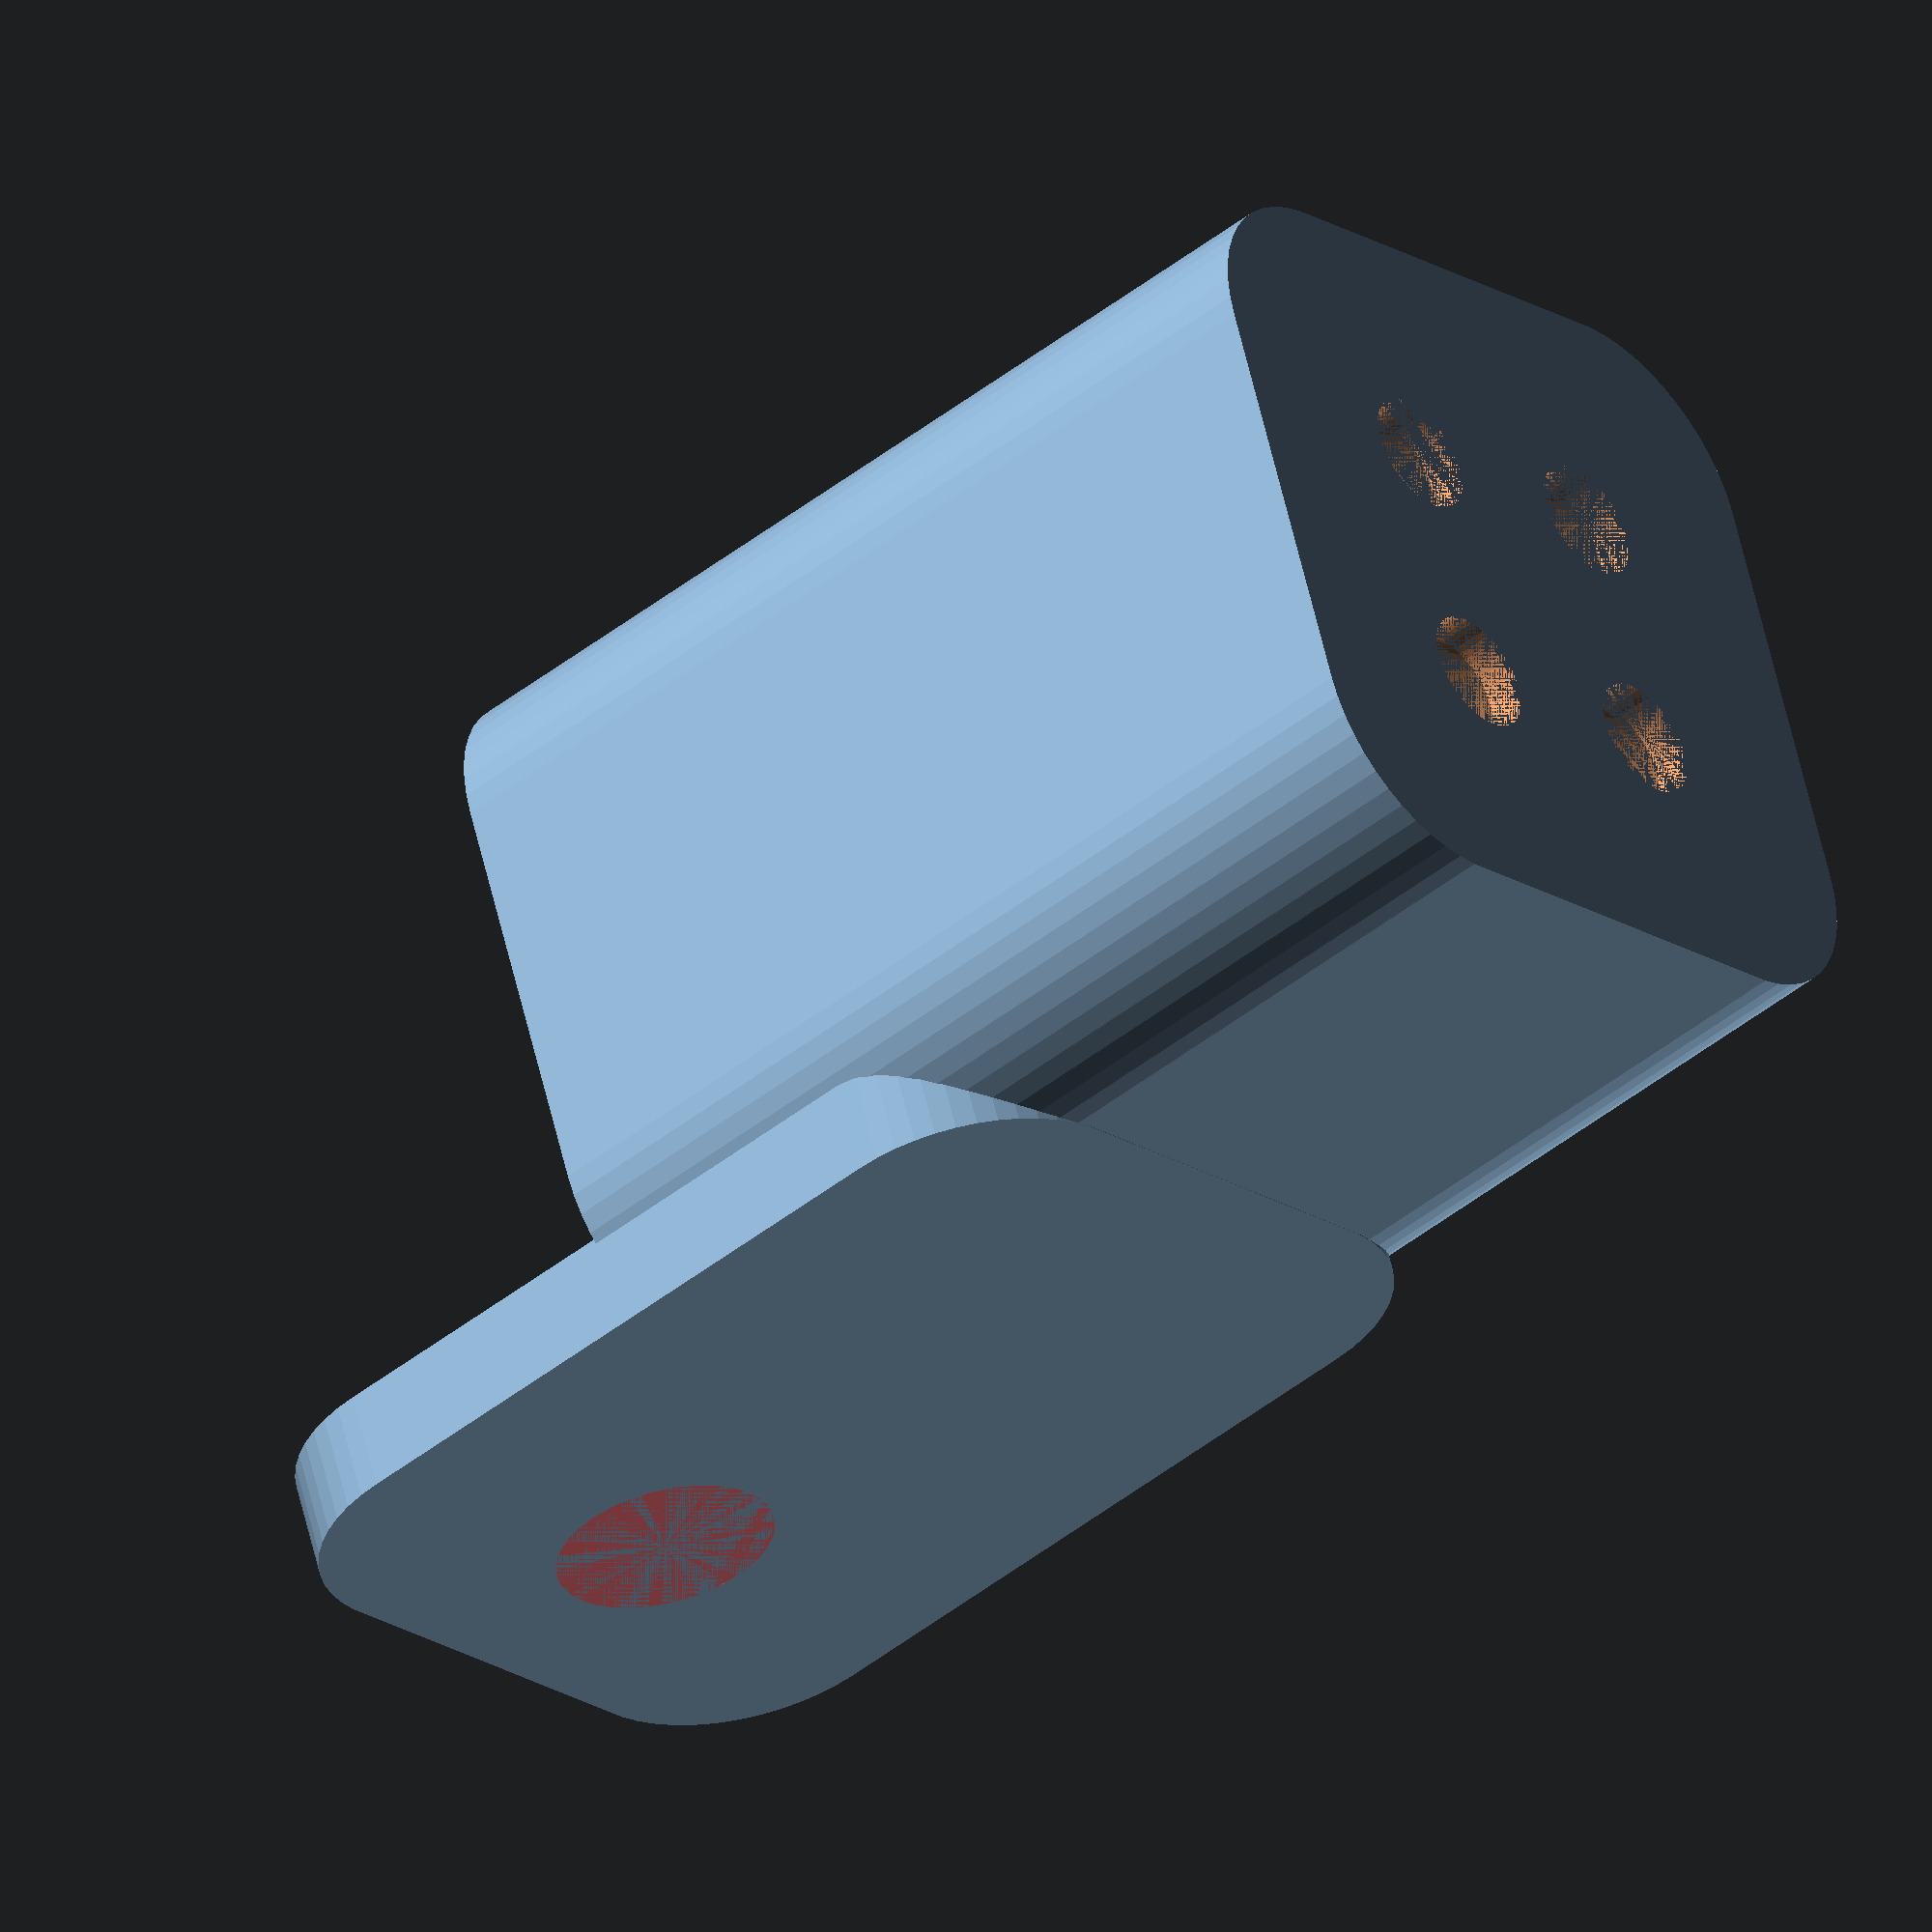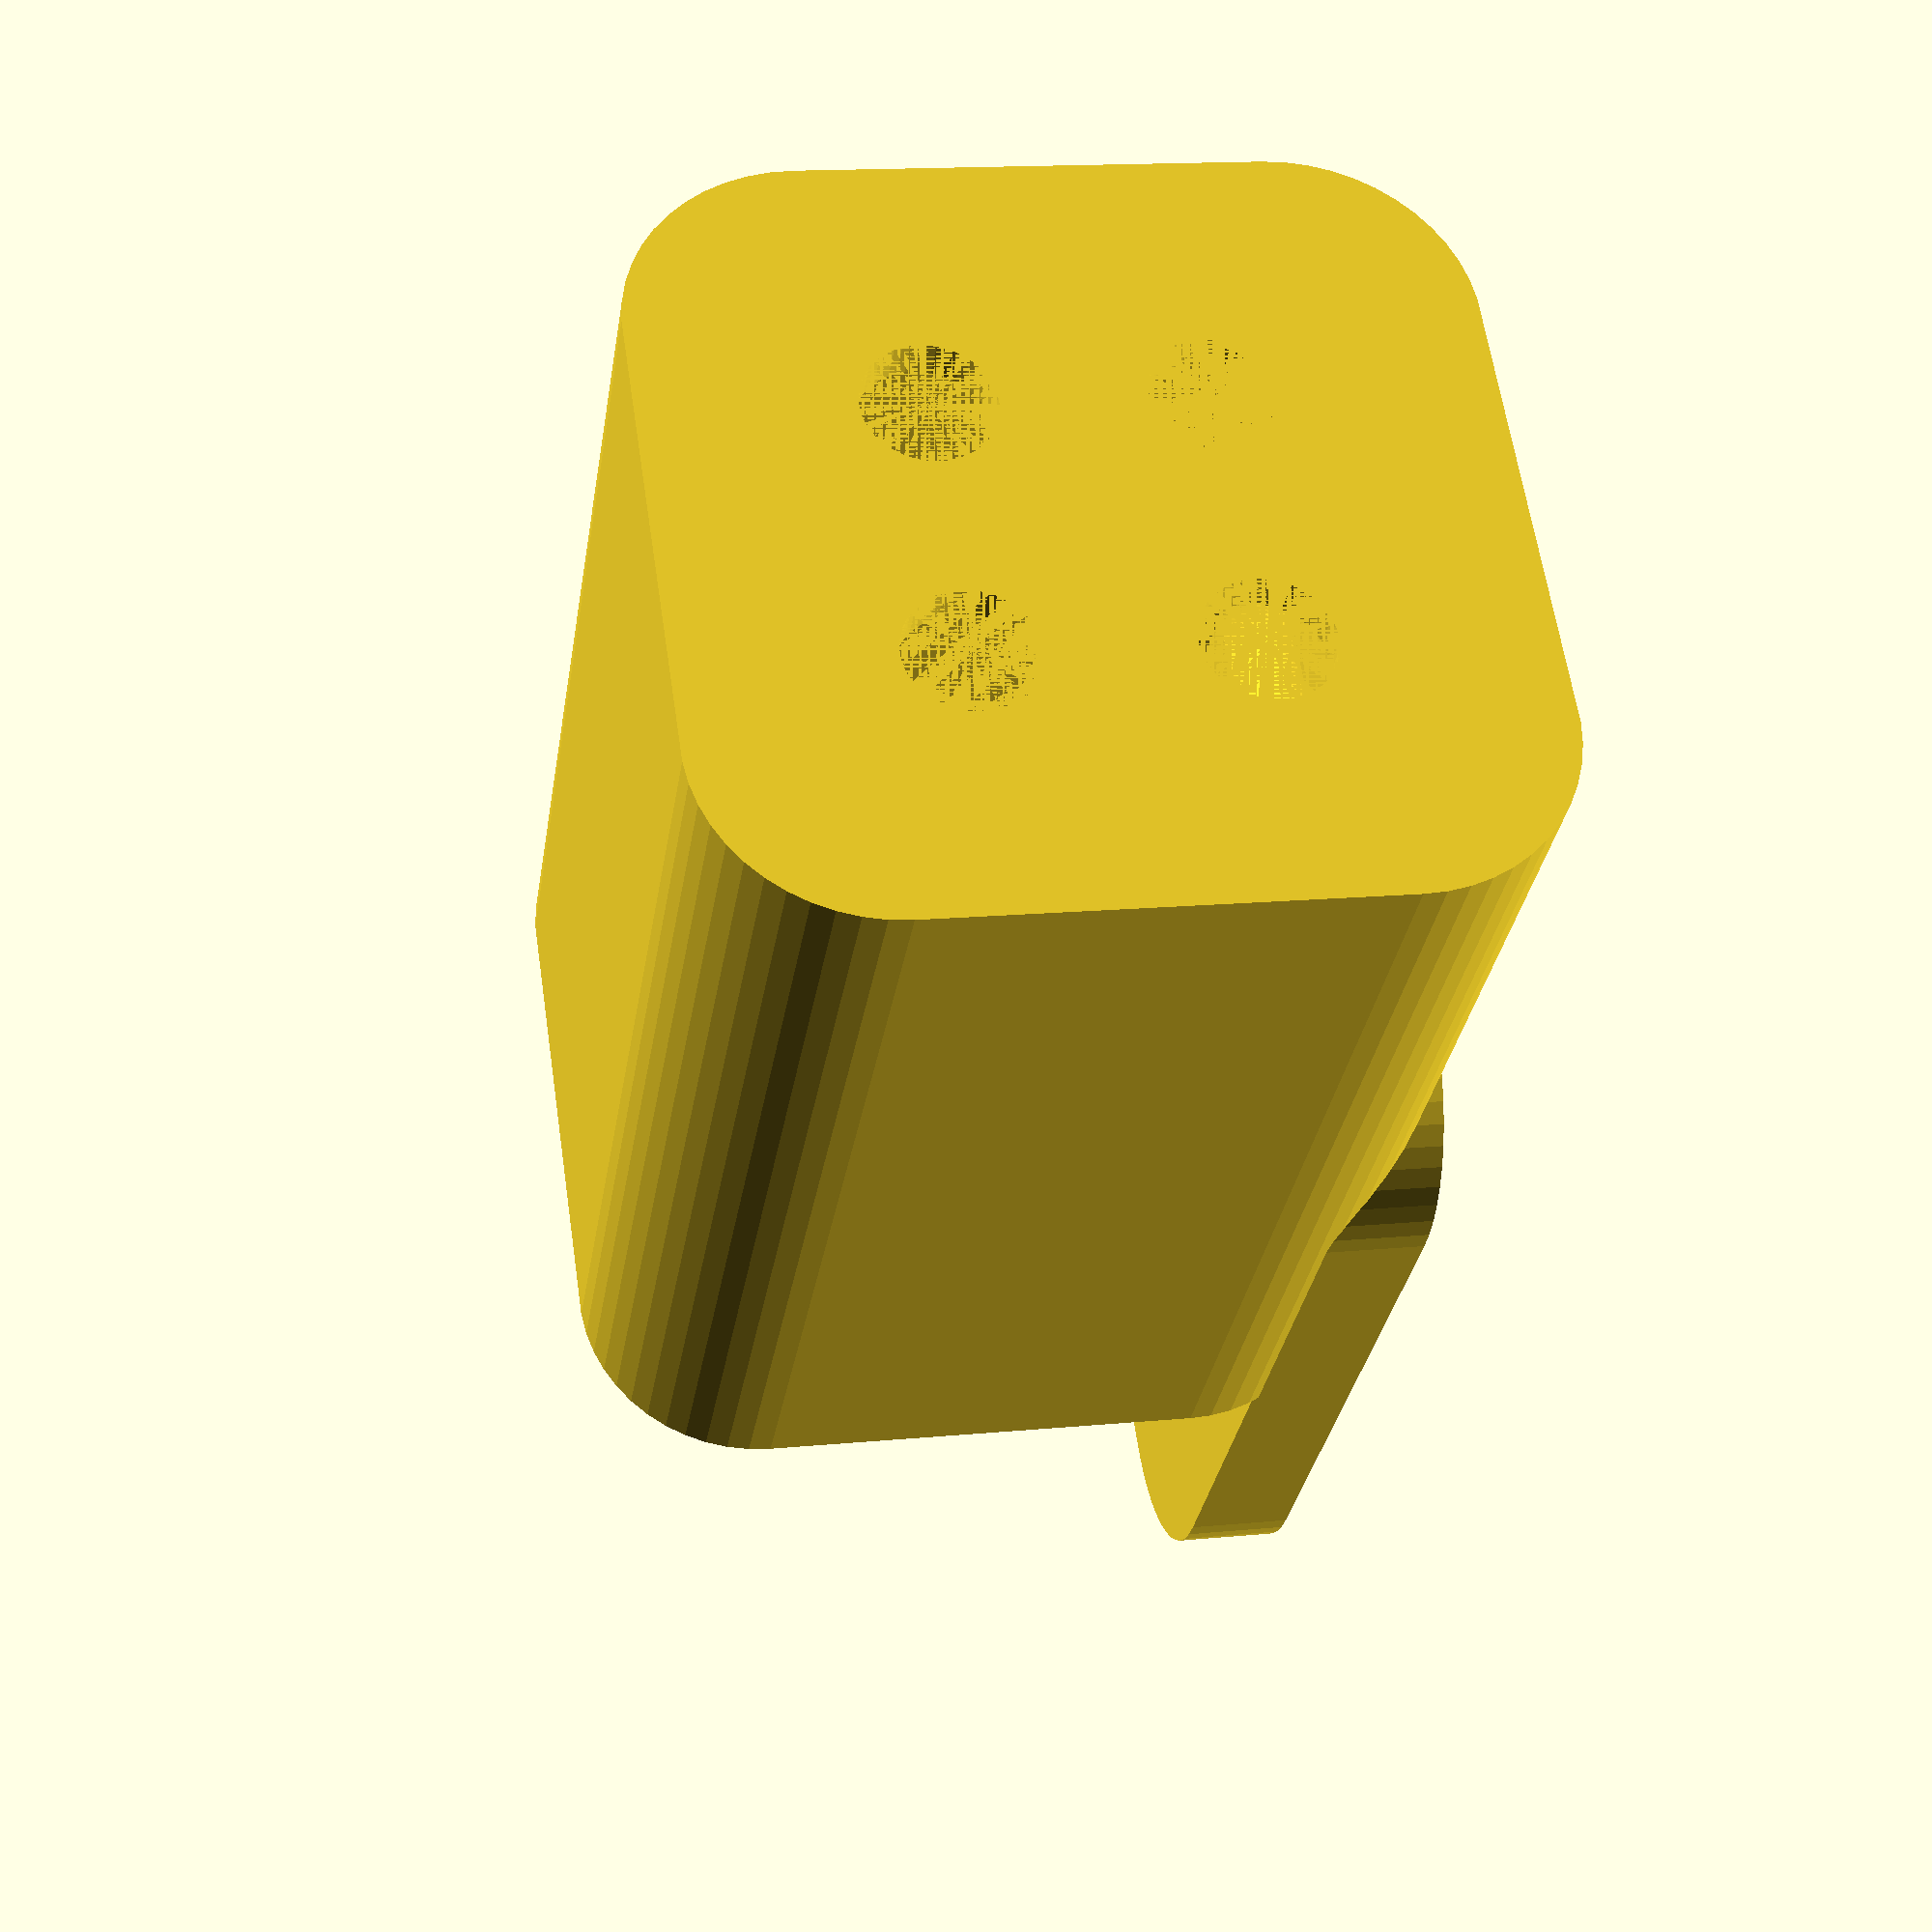
<openscad>
$fn = 50;


difference() {
	union() {
		difference() {
			union() {
				hull() {
					translate(v = [-6.2500000000, 6.2500000000, 0]) {
						cylinder(h = 30, r = 5);
					}
					translate(v = [6.2500000000, 6.2500000000, 0]) {
						cylinder(h = 30, r = 5);
					}
					translate(v = [-6.2500000000, -6.2500000000, 0]) {
						cylinder(h = 30, r = 5);
					}
					translate(v = [6.2500000000, -6.2500000000, 0]) {
						cylinder(h = 30, r = 5);
					}
				}
			}
			union() {
				translate(v = [-3.7500000000, -3.7500000000, 3]) {
					rotate(a = [0, 0, 0]) {
						difference() {
							union() {
								translate(v = [0, 0, -3.0000000000]) {
									cylinder(h = 3, r = 1.5000000000);
								}
								translate(v = [0, 0, -1.9000000000]) {
									cylinder(h = 1.9000000000, r1 = 1.8000000000, r2 = 3.6000000000);
								}
								cylinder(h = 250, r = 3.6000000000);
								translate(v = [0, 0, -3.0000000000]) {
									cylinder(h = 3, r = 1.8000000000);
								}
								translate(v = [0, 0, -3.0000000000]) {
									cylinder(h = 3, r = 1.5000000000);
								}
							}
							union();
						}
					}
				}
				translate(v = [3.7500000000, -3.7500000000, 3]) {
					rotate(a = [0, 0, 0]) {
						difference() {
							union() {
								translate(v = [0, 0, -3.0000000000]) {
									cylinder(h = 3, r = 1.5000000000);
								}
								translate(v = [0, 0, -1.9000000000]) {
									cylinder(h = 1.9000000000, r1 = 1.8000000000, r2 = 3.6000000000);
								}
								cylinder(h = 250, r = 3.6000000000);
								translate(v = [0, 0, -3.0000000000]) {
									cylinder(h = 3, r = 1.8000000000);
								}
								translate(v = [0, 0, -3.0000000000]) {
									cylinder(h = 3, r = 1.5000000000);
								}
							}
							union();
						}
					}
				}
				translate(v = [-3.7500000000, 3.7500000000, 3]) {
					rotate(a = [0, 0, 0]) {
						difference() {
							union() {
								translate(v = [0, 0, -3.0000000000]) {
									cylinder(h = 3, r = 1.5000000000);
								}
								translate(v = [0, 0, -1.9000000000]) {
									cylinder(h = 1.9000000000, r1 = 1.8000000000, r2 = 3.6000000000);
								}
								cylinder(h = 250, r = 3.6000000000);
								translate(v = [0, 0, -3.0000000000]) {
									cylinder(h = 3, r = 1.8000000000);
								}
								translate(v = [0, 0, -3.0000000000]) {
									cylinder(h = 3, r = 1.5000000000);
								}
							}
							union();
						}
					}
				}
				translate(v = [3.7500000000, 3.7500000000, 3]) {
					rotate(a = [0, 0, 0]) {
						difference() {
							union() {
								translate(v = [0, 0, -3.0000000000]) {
									cylinder(h = 3, r = 1.5000000000);
								}
								translate(v = [0, 0, -1.9000000000]) {
									cylinder(h = 1.9000000000, r1 = 1.8000000000, r2 = 3.6000000000);
								}
								cylinder(h = 250, r = 3.6000000000);
								translate(v = [0, 0, -3.0000000000]) {
									cylinder(h = 3, r = 1.8000000000);
								}
								translate(v = [0, 0, -3.0000000000]) {
									cylinder(h = 3, r = 1.5000000000);
								}
							}
							union();
						}
					}
				}
				translate(v = [0, 0, 2.9925000000]) {
					hull() {
						union() {
							translate(v = [-5.7500000000, 5.7500000000, 4]) {
								cylinder(h = 67, r = 4);
							}
							translate(v = [-5.7500000000, 5.7500000000, 4]) {
								sphere(r = 4);
							}
							translate(v = [-5.7500000000, 5.7500000000, 71]) {
								sphere(r = 4);
							}
						}
						union() {
							translate(v = [5.7500000000, 5.7500000000, 4]) {
								cylinder(h = 67, r = 4);
							}
							translate(v = [5.7500000000, 5.7500000000, 4]) {
								sphere(r = 4);
							}
							translate(v = [5.7500000000, 5.7500000000, 71]) {
								sphere(r = 4);
							}
						}
						union() {
							translate(v = [-5.7500000000, -5.7500000000, 4]) {
								cylinder(h = 67, r = 4);
							}
							translate(v = [-5.7500000000, -5.7500000000, 4]) {
								sphere(r = 4);
							}
							translate(v = [-5.7500000000, -5.7500000000, 71]) {
								sphere(r = 4);
							}
						}
						union() {
							translate(v = [5.7500000000, -5.7500000000, 4]) {
								cylinder(h = 67, r = 4);
							}
							translate(v = [5.7500000000, -5.7500000000, 4]) {
								sphere(r = 4);
							}
							translate(v = [5.7500000000, -5.7500000000, 71]) {
								sphere(r = 4);
							}
						}
					}
				}
			}
		}
		union() {
			translate(v = [0, 11.2500000000, 30]) {
				rotate(a = [90, 0, 0]) {
					hull() {
						translate(v = [-5.7500000000, 9.5000000000, 0]) {
							cylinder(h = 3, r = 5);
						}
						translate(v = [5.7500000000, 9.5000000000, 0]) {
							cylinder(h = 3, r = 5);
						}
						translate(v = [-5.7500000000, -9.5000000000, 0]) {
							cylinder(h = 3, r = 5);
						}
						translate(v = [5.7500000000, -9.5000000000, 0]) {
							cylinder(h = 3, r = 5);
						}
					}
				}
			}
		}
	}
	union() {
		translate(v = [0, 0, 2.9925000000]) {
			hull() {
				union() {
					translate(v = [-7.7500000000, 7.7500000000, 2]) {
						cylinder(h = 11, r = 2);
					}
					translate(v = [-7.7500000000, 7.7500000000, 2]) {
						sphere(r = 2);
					}
					translate(v = [-7.7500000000, 7.7500000000, 13]) {
						sphere(r = 2);
					}
				}
				union() {
					translate(v = [7.7500000000, 7.7500000000, 2]) {
						cylinder(h = 11, r = 2);
					}
					translate(v = [7.7500000000, 7.7500000000, 2]) {
						sphere(r = 2);
					}
					translate(v = [7.7500000000, 7.7500000000, 13]) {
						sphere(r = 2);
					}
				}
				union() {
					translate(v = [-7.7500000000, -7.7500000000, 2]) {
						cylinder(h = 11, r = 2);
					}
					translate(v = [-7.7500000000, -7.7500000000, 2]) {
						sphere(r = 2);
					}
					translate(v = [-7.7500000000, -7.7500000000, 13]) {
						sphere(r = 2);
					}
				}
				union() {
					translate(v = [7.7500000000, -7.7500000000, 2]) {
						cylinder(h = 11, r = 2);
					}
					translate(v = [7.7500000000, -7.7500000000, 2]) {
						sphere(r = 2);
					}
					translate(v = [7.7500000000, -7.7500000000, 13]) {
						sphere(r = 2);
					}
				}
			}
		}
		#translate(v = [0.0000000000, 11.2500000000, 37.5000000000]) {
			rotate(a = [90, 0, 0]) {
				cylinder(h = 3, r = 3.2500000000);
			}
		}
		#translate(v = [0.0000000000, 11.2500000000, 37.5000000000]) {
			rotate(a = [90, 0, 0]) {
				cylinder(h = 3, r = 3.2500000000);
			}
		}
	}
}
</openscad>
<views>
elev=225.1 azim=19.4 roll=47.3 proj=o view=wireframe
elev=30.4 azim=278.4 roll=171.5 proj=p view=wireframe
</views>
